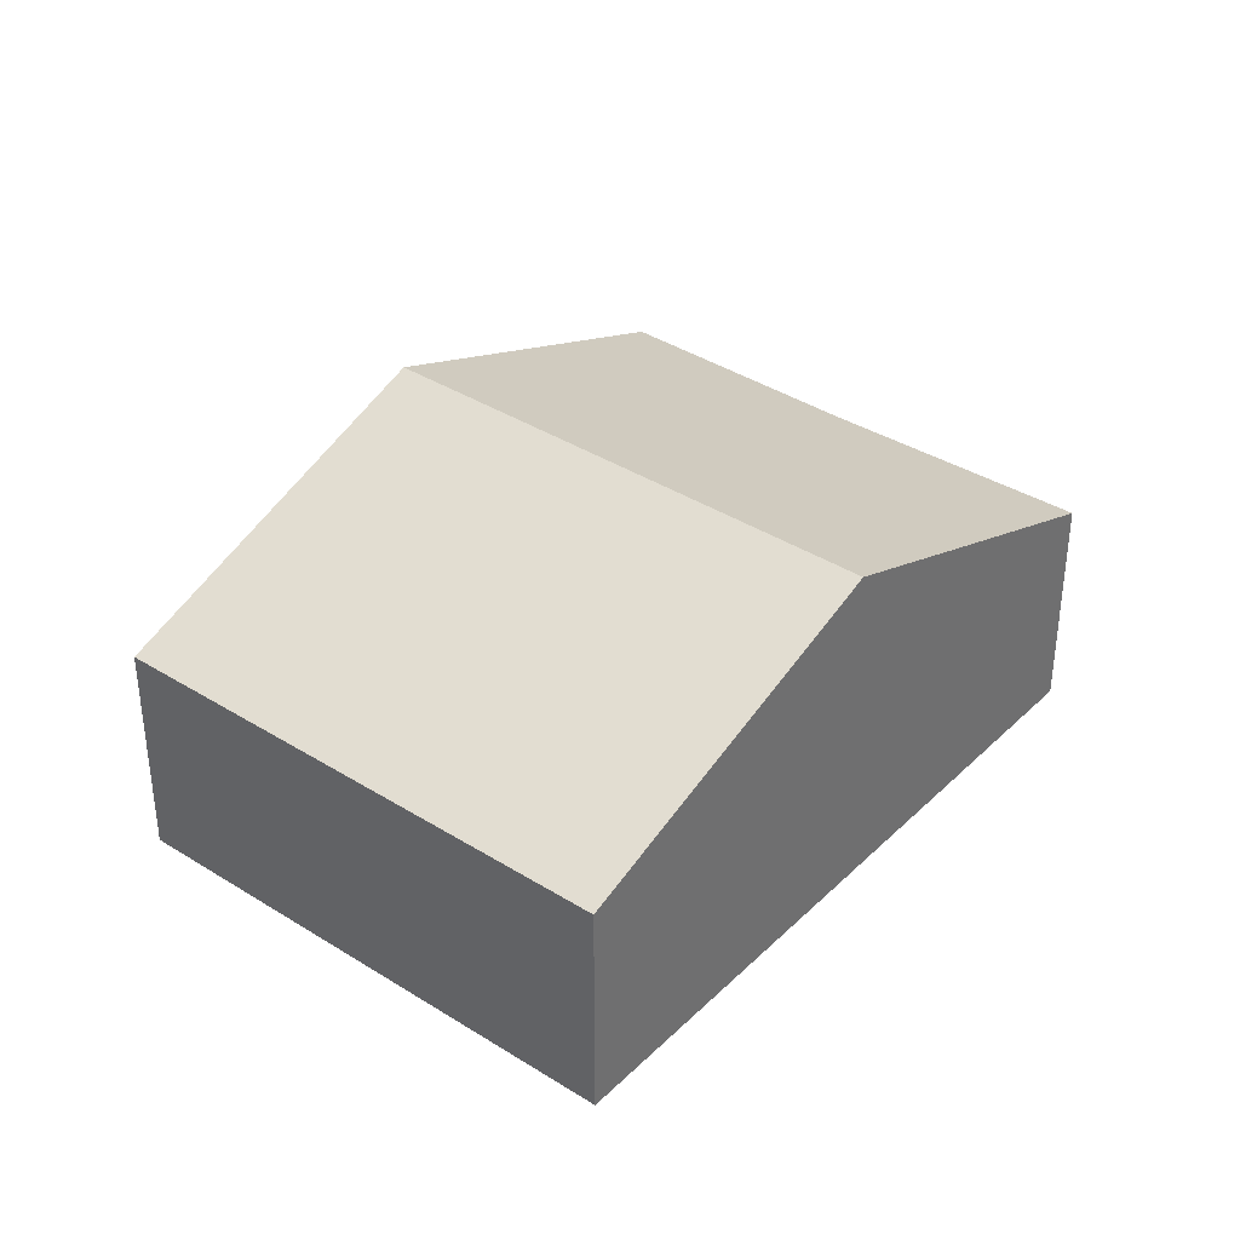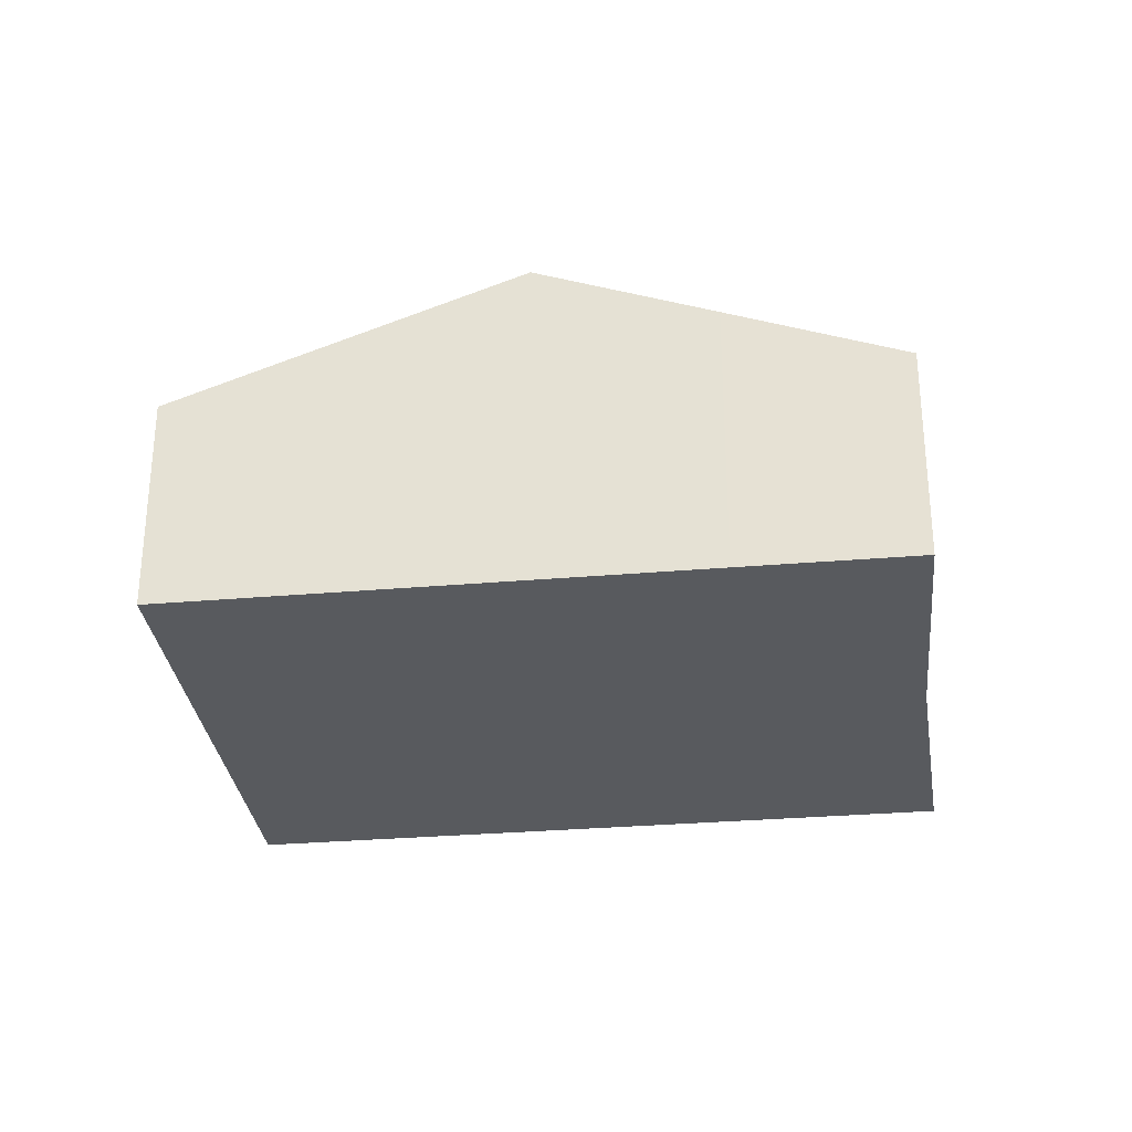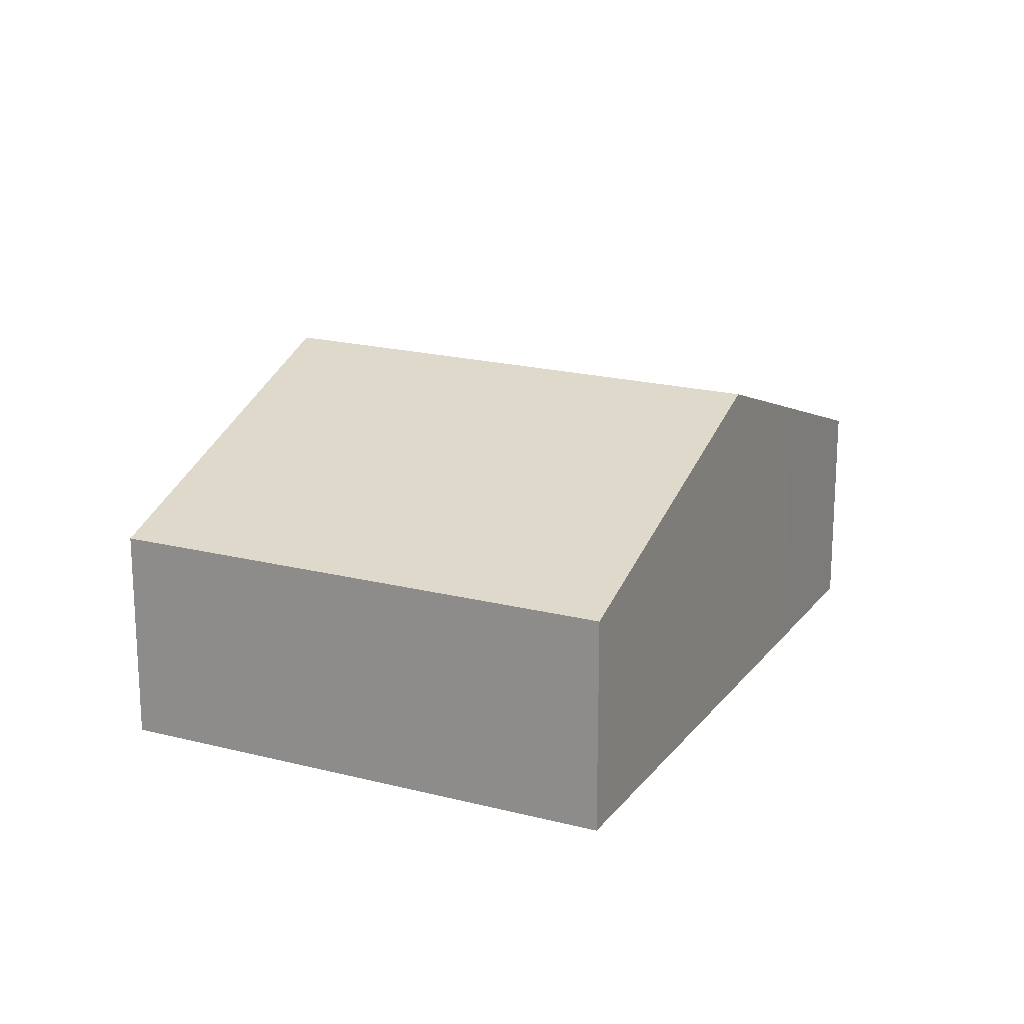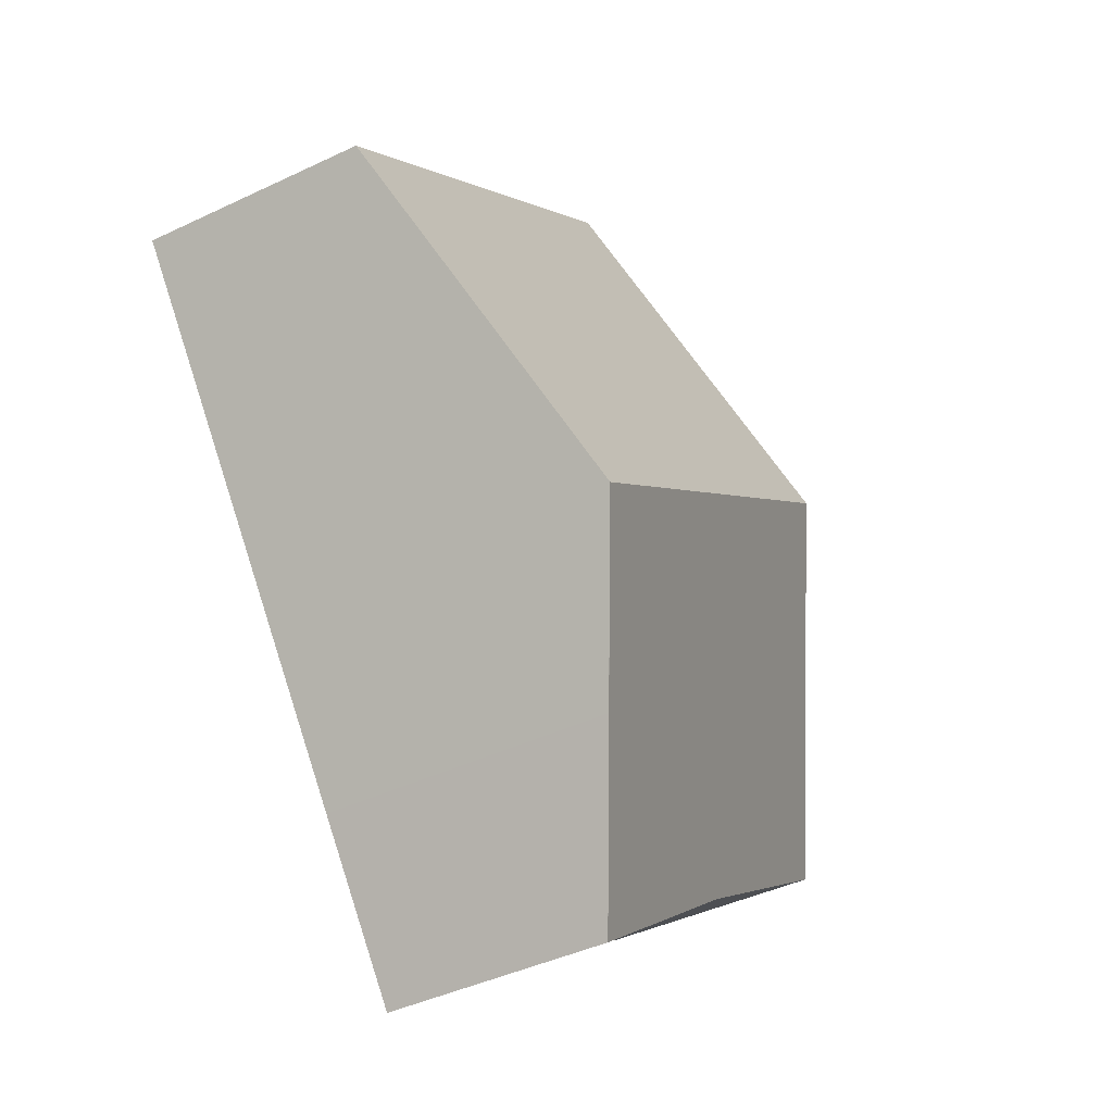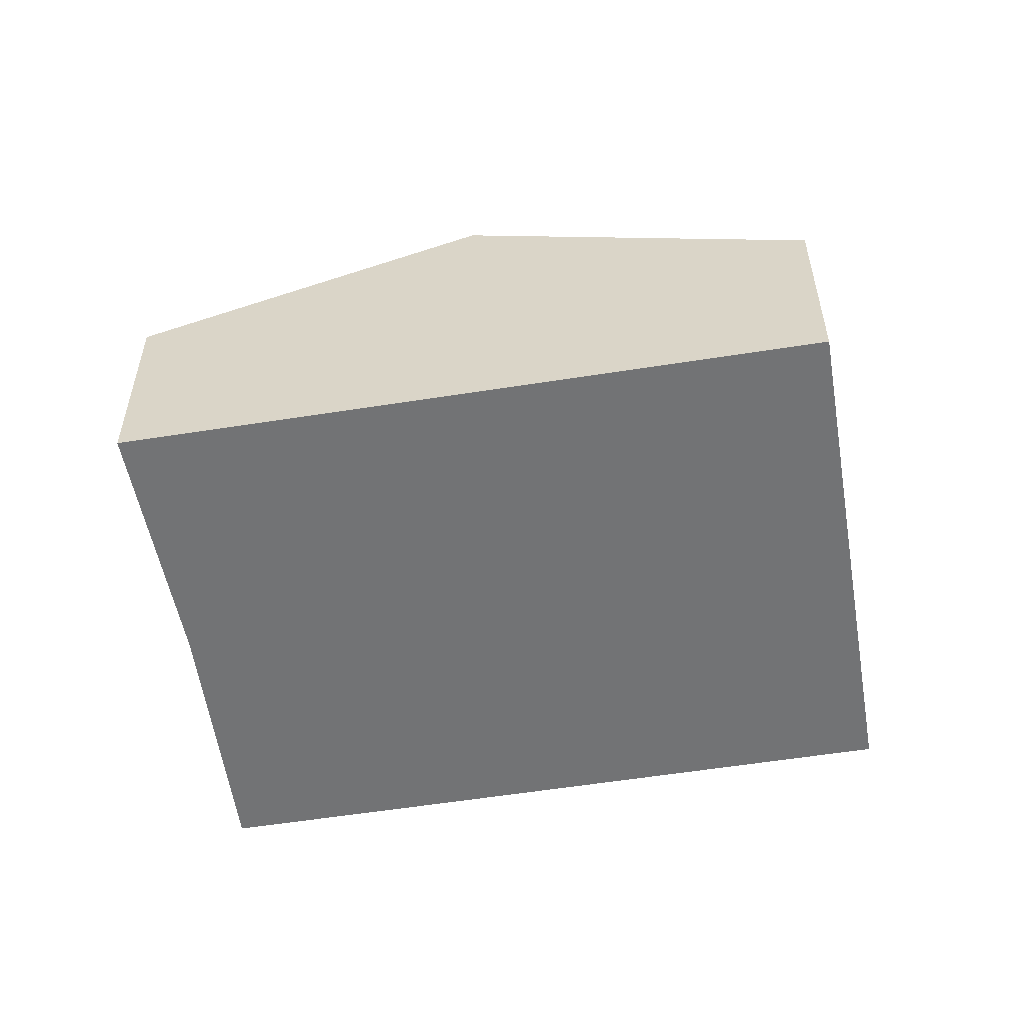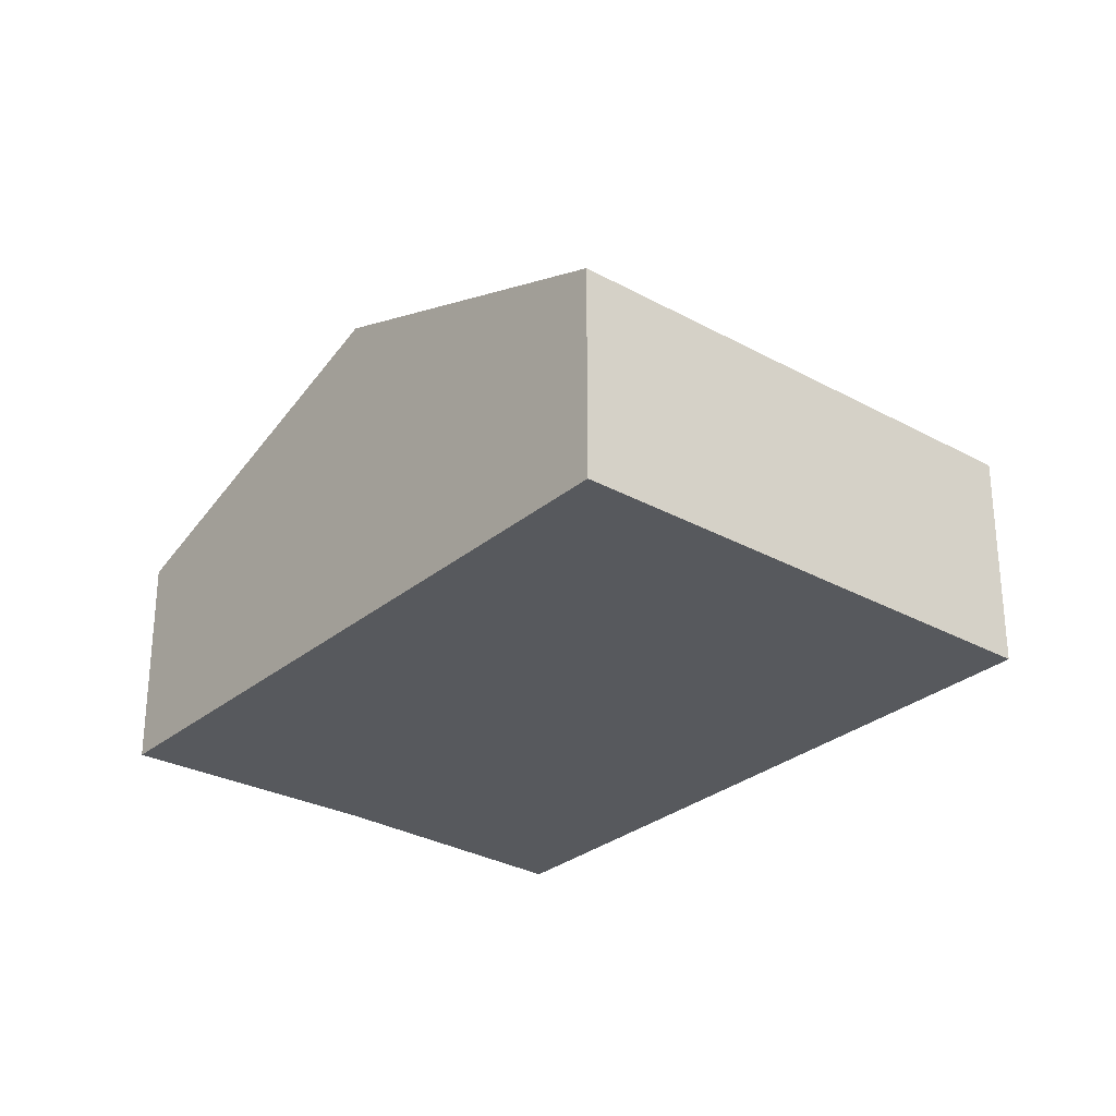
<metadata>
{"format":"obj","ext":"obj","renderer":"f3d","projection":"perspective","resolution":1024,"background":"white","views":[{"elev":37.0,"azim":76.7,"up":"+Y"},{"elev":-30.9,"azim":134.6,"up":"+Y"},{"elev":19.3,"azim":63.5,"up":"+Y"},{"elev":-42.2,"azim":119.8,"up":"+Z"},{"elev":-55.9,"azim":-42.9,"up":"+Y"},{"elev":-29.2,"azim":-1.8,"up":"+Y"}]}
</metadata>
<code>
v  2.178 3.416 2.822
v  2.114 2.176 -1.517
v  0 2.15 1.317e-16
v  4.174 2.15 -3.178
v  6.349 3.416 -0.354
v  5.258 2.78 -1.773
v  8.507 2.158 2.454
v  4.363 2.146 5.652
v  2.114 9.289e-17 -1.517
v  4.174 1.946e-16 -3.178
v  0 0 0
v  2.178 -1.728e-16 2.822
v  4.363 -3.461e-16 5.652
v  8.507 -1.503e-16 2.454
v  6.349 2.168e-17 -0.354
v  5.258 1.086e-16 -1.773
g defaultobject
f 1 2 3
f 2 1 4
f 4 1 5
f 4 5 6
f 7 1 8
f 1 7 5
f 4 9 2
f 9 4 10
f 9 3 2
f 3 9 11
f 11 1 3
f 1 11 12
f 1 12 8
f 8 12 13
f 8 14 7
f 14 8 13
f 14 5 7
f 5 14 15
f 5 15 6
f 6 15 16
f 6 16 4
f 4 16 10
f 9 12 11
f 12 9 10
f 12 10 13
f 13 10 16
f 13 16 15
f 13 15 14

</code>
